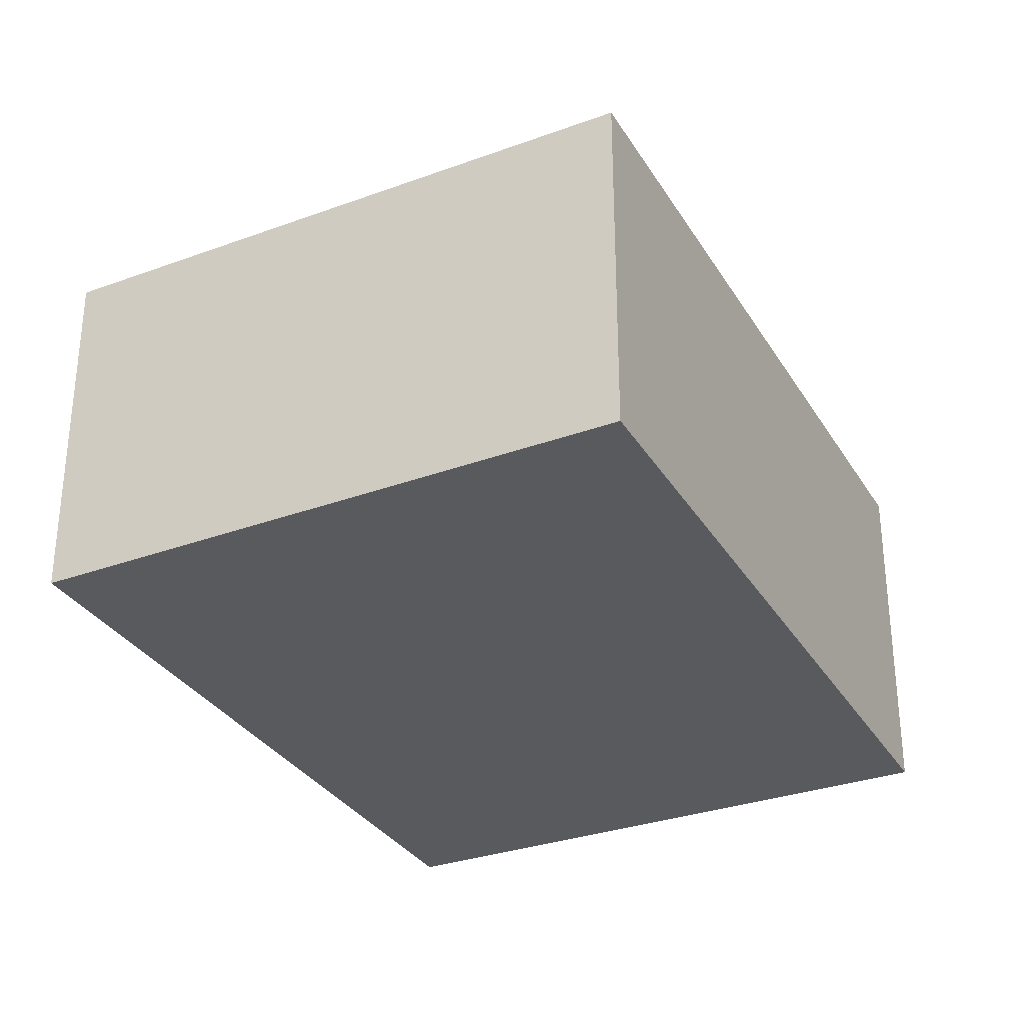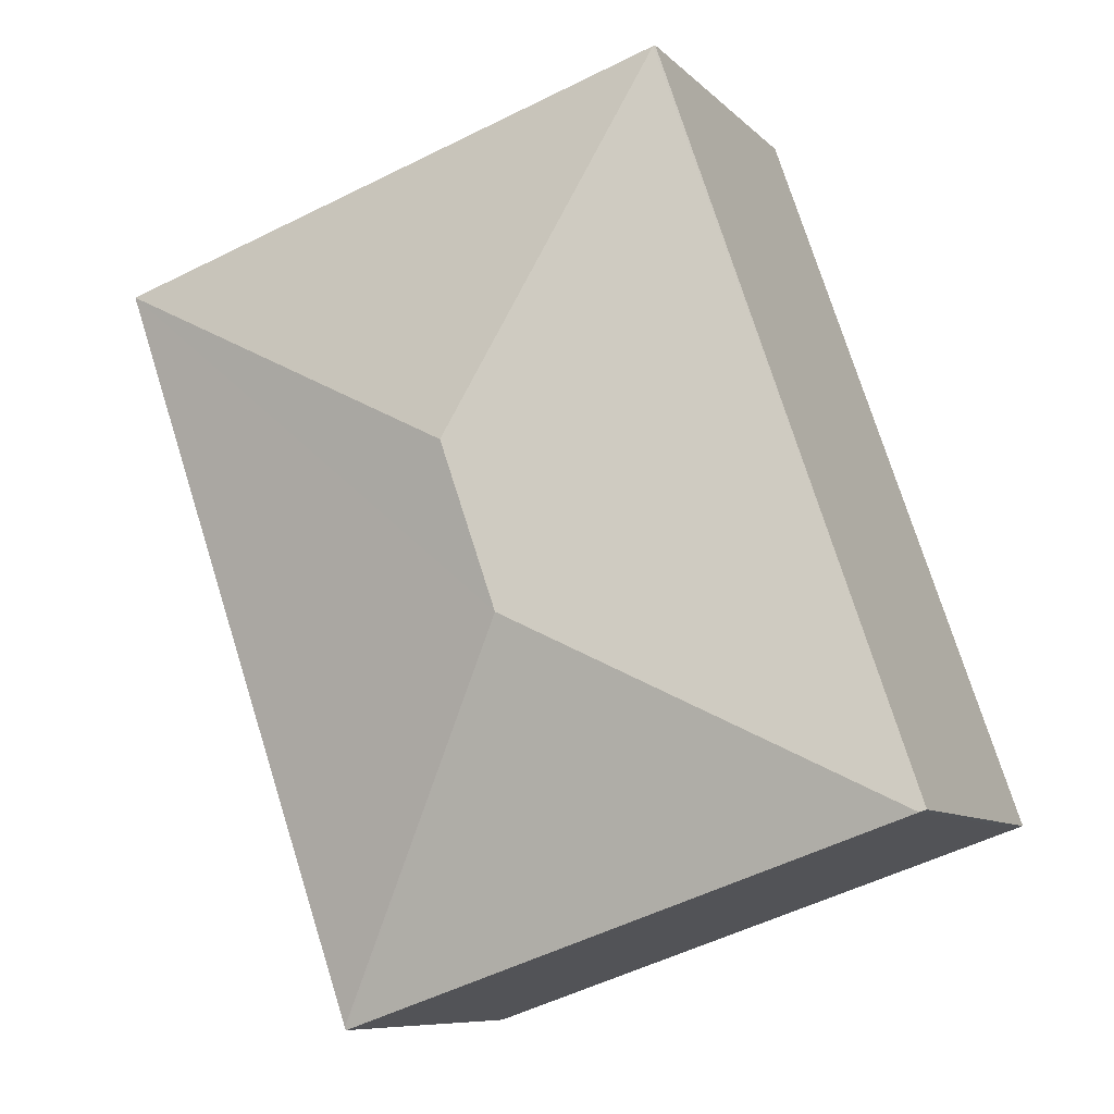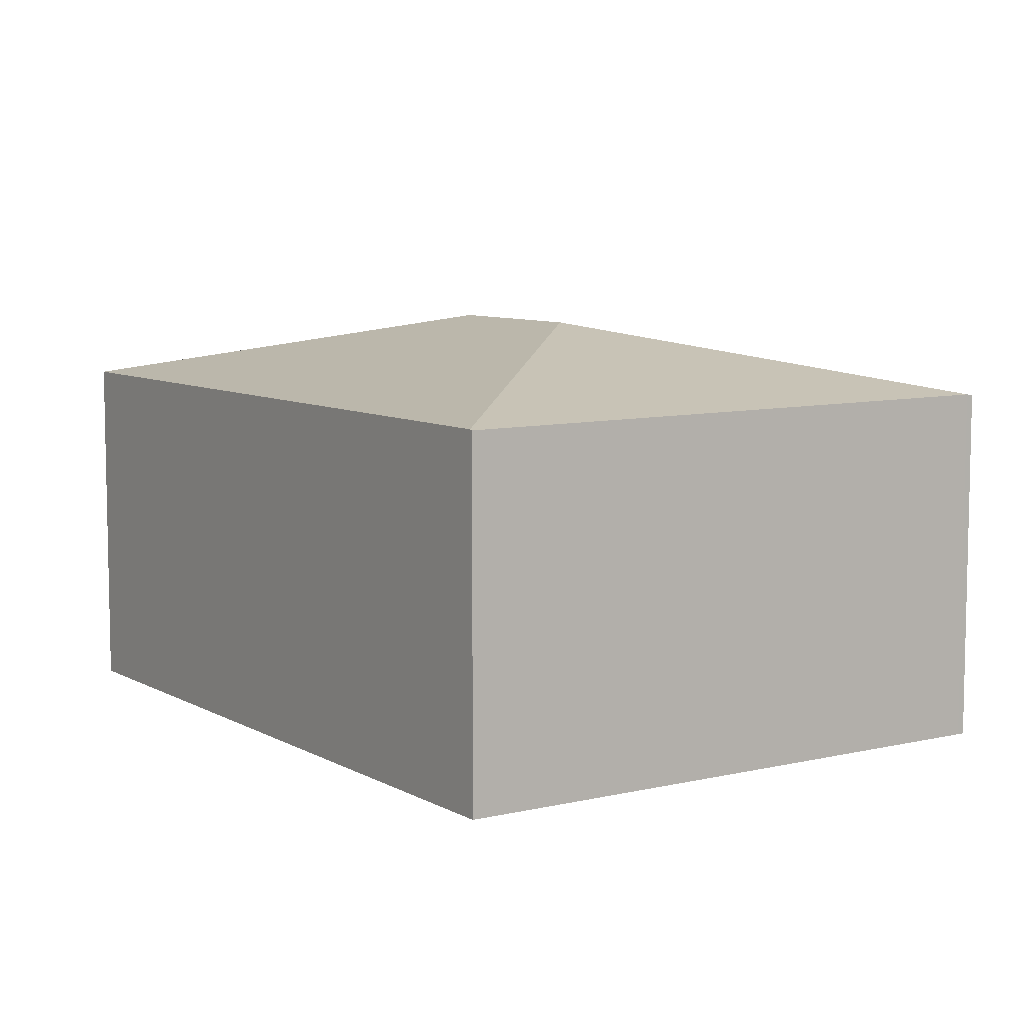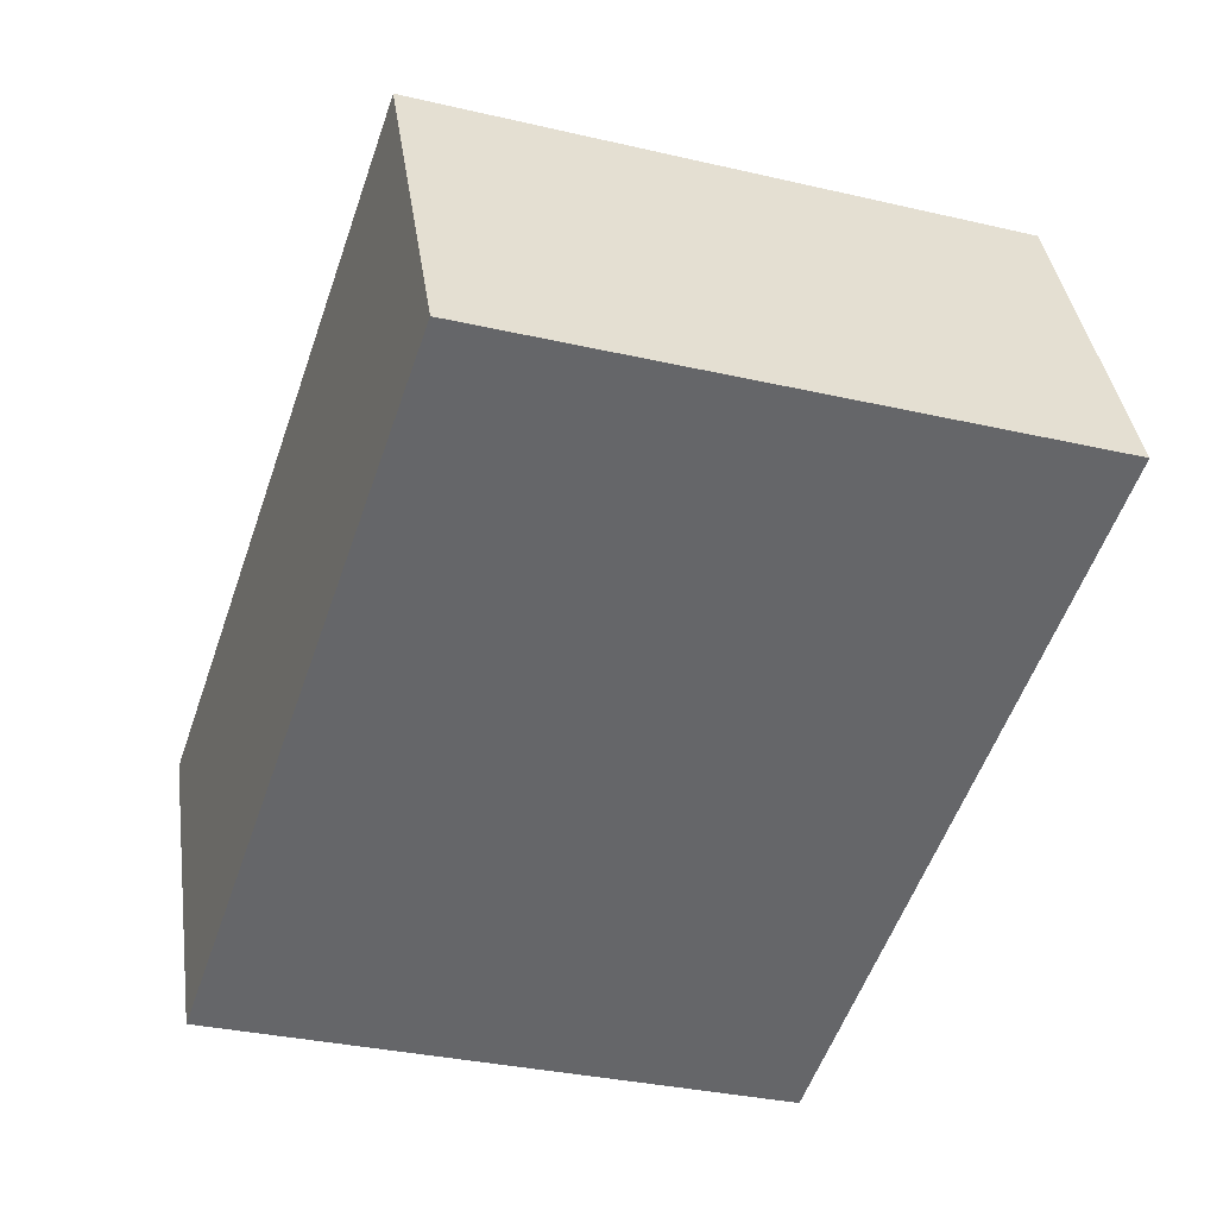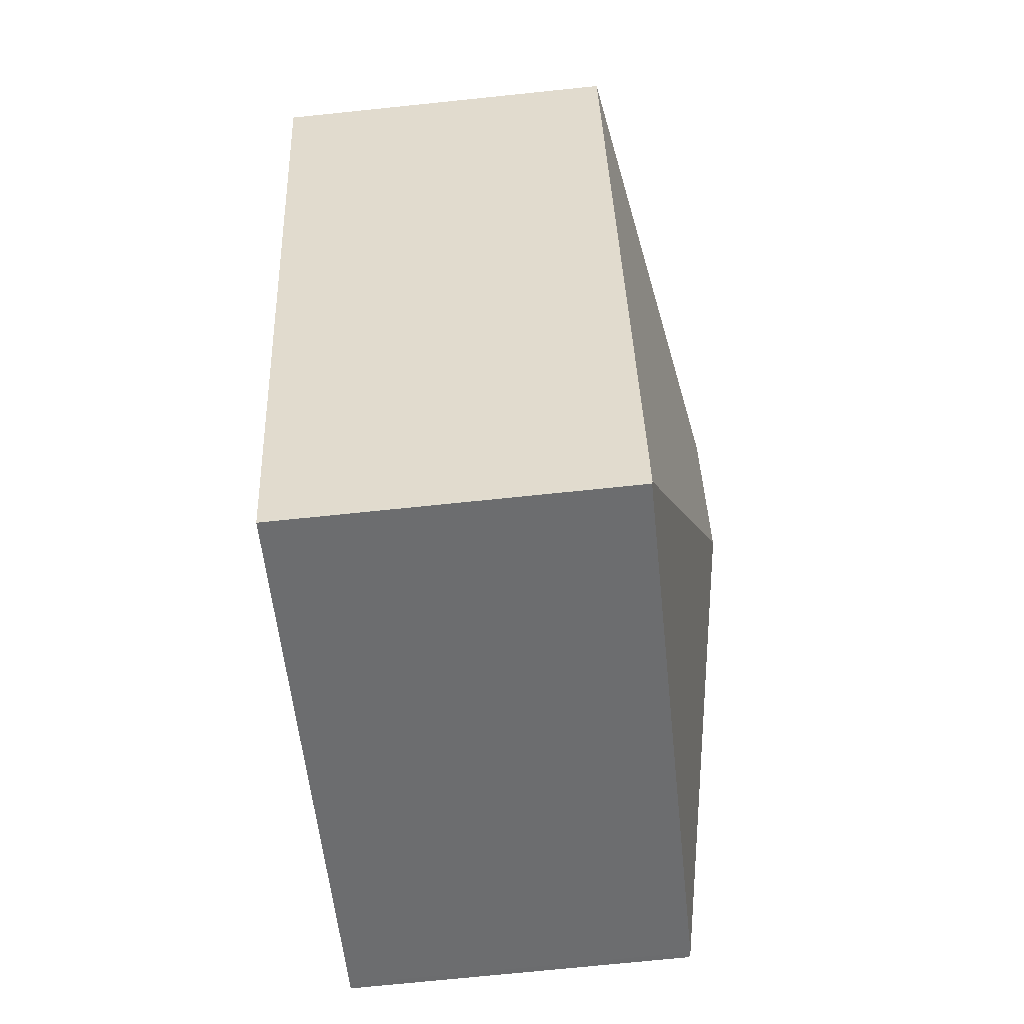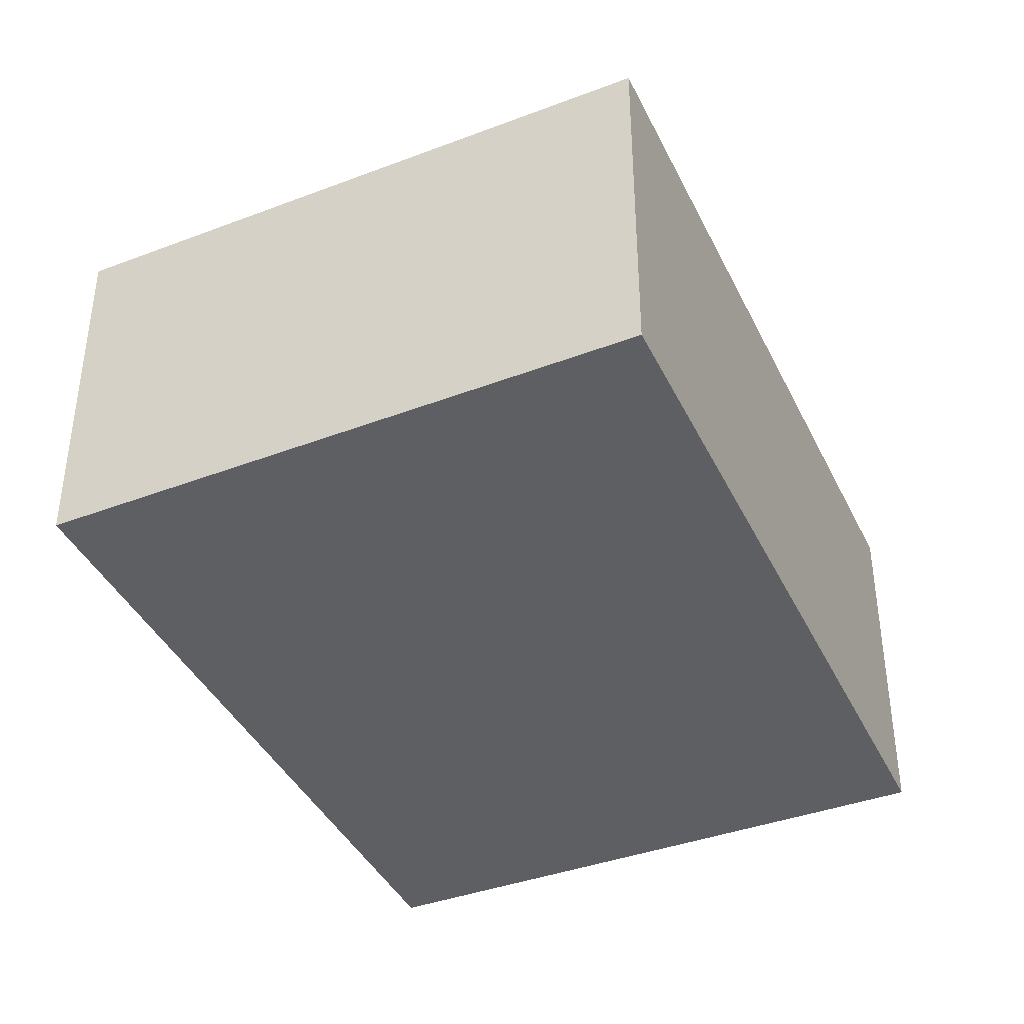
<metadata>
{"format":"obj","ext":"obj","renderer":"f3d","projection":"perspective","resolution":1024,"background":"white","views":[{"elev":-31.8,"azim":45.4,"up":"+Y"},{"elev":-8.6,"azim":-156.2,"up":"+Z"},{"elev":7.9,"azim":165.4,"up":"+Y"},{"elev":38.6,"azim":-8.0,"up":"+Z"},{"elev":-72.7,"azim":95.9,"up":"+Z"},{"elev":-40.5,"azim":43.1,"up":"+Y"}]}
</metadata>
<code>
v  2.189 3.049 6.343
v  0 3.052 1.869e-16
v  2.171 3.045 6.349
v  3.829 3.657 3.048
v  3.329 3.657 1.609
v  0.057 3.066 -0.02
v  7.192 3.049 4.722
v  4.969 3.049 -1.686
v  4.96 3.043 -1.711
v  2.171 -3.888e-16 6.349
v  7.192 -2.891e-16 4.722
v  2.189 -3.884e-16 6.343
v  4.969 1.032e-16 -1.686
v  4.96 1.048e-16 -1.711
v  0.057 1.225e-18 -0.02
v  0 0 0
g defaultobject
f 1 2 3
f 4 2 1
f 2 4 5
f 2 5 6
f 4 1 7
f 5 7 8
f 7 5 4
f 9 5 8
f 5 9 6
f 3 7 1
f 7 3 10
f 7 10 11
f 11 10 12
f 11 8 7
f 8 11 13
f 8 13 9
f 9 13 14
f 14 6 9
f 6 14 15
f 6 15 2
f 2 15 16
f 16 3 2
f 3 16 10
f 12 13 11
f 13 12 10
f 13 10 16
f 13 16 14
f 14 16 15

</code>
